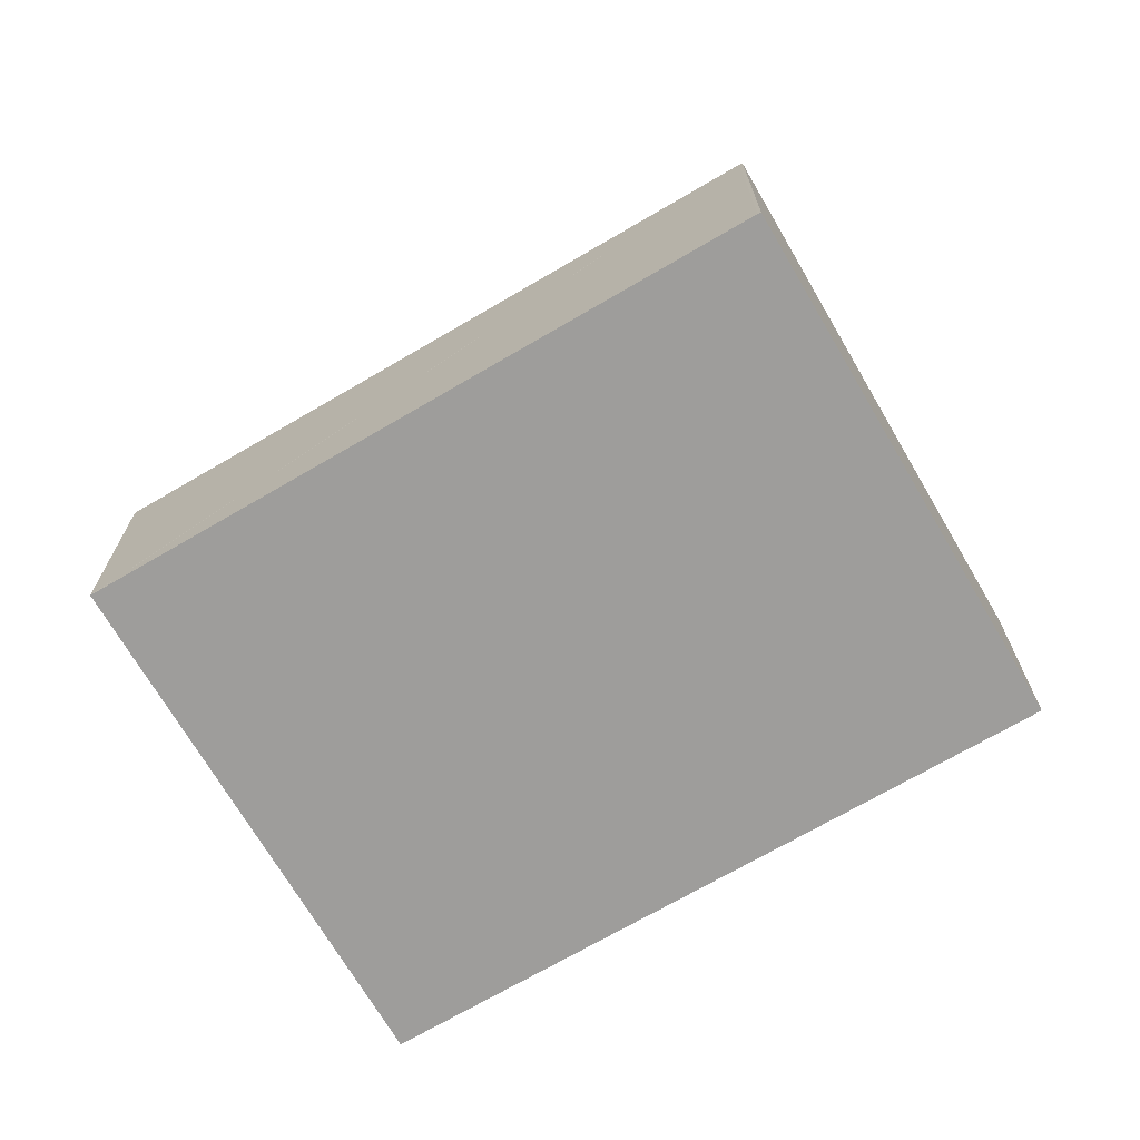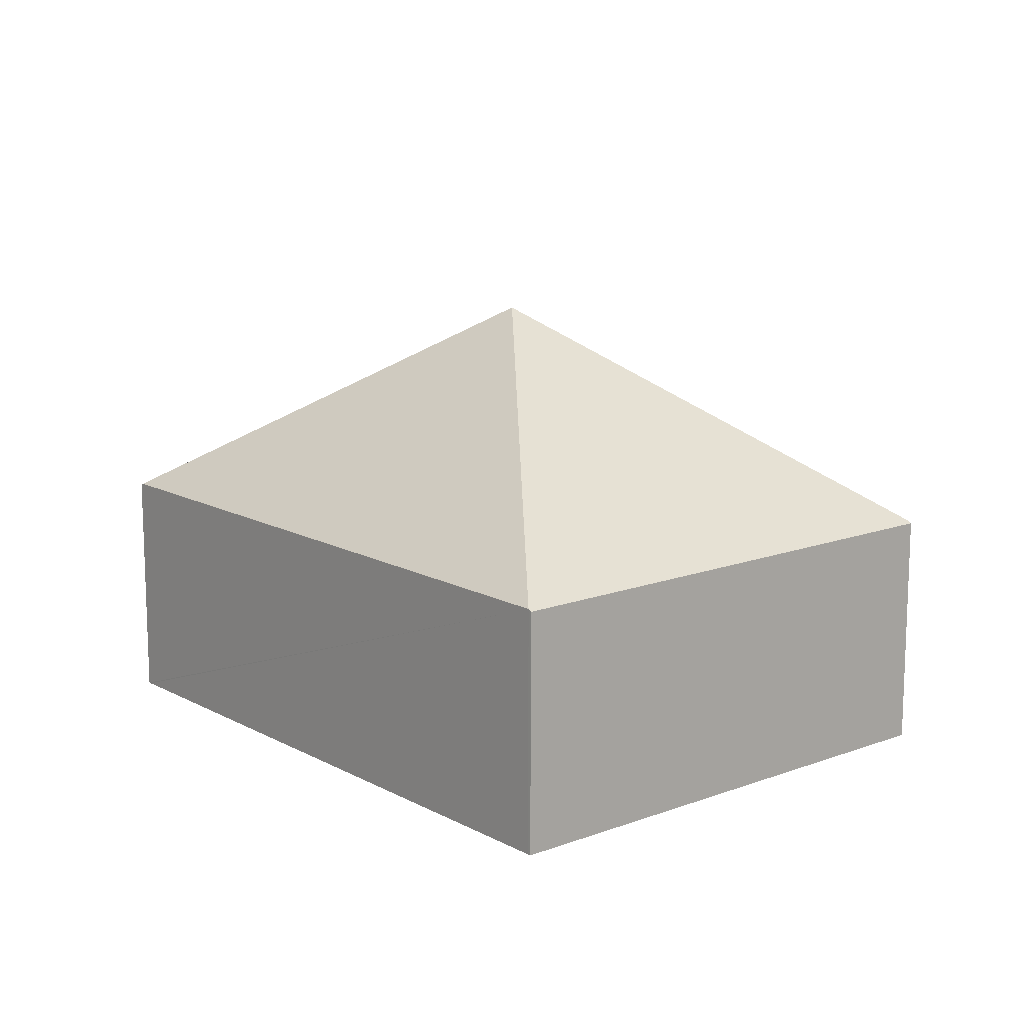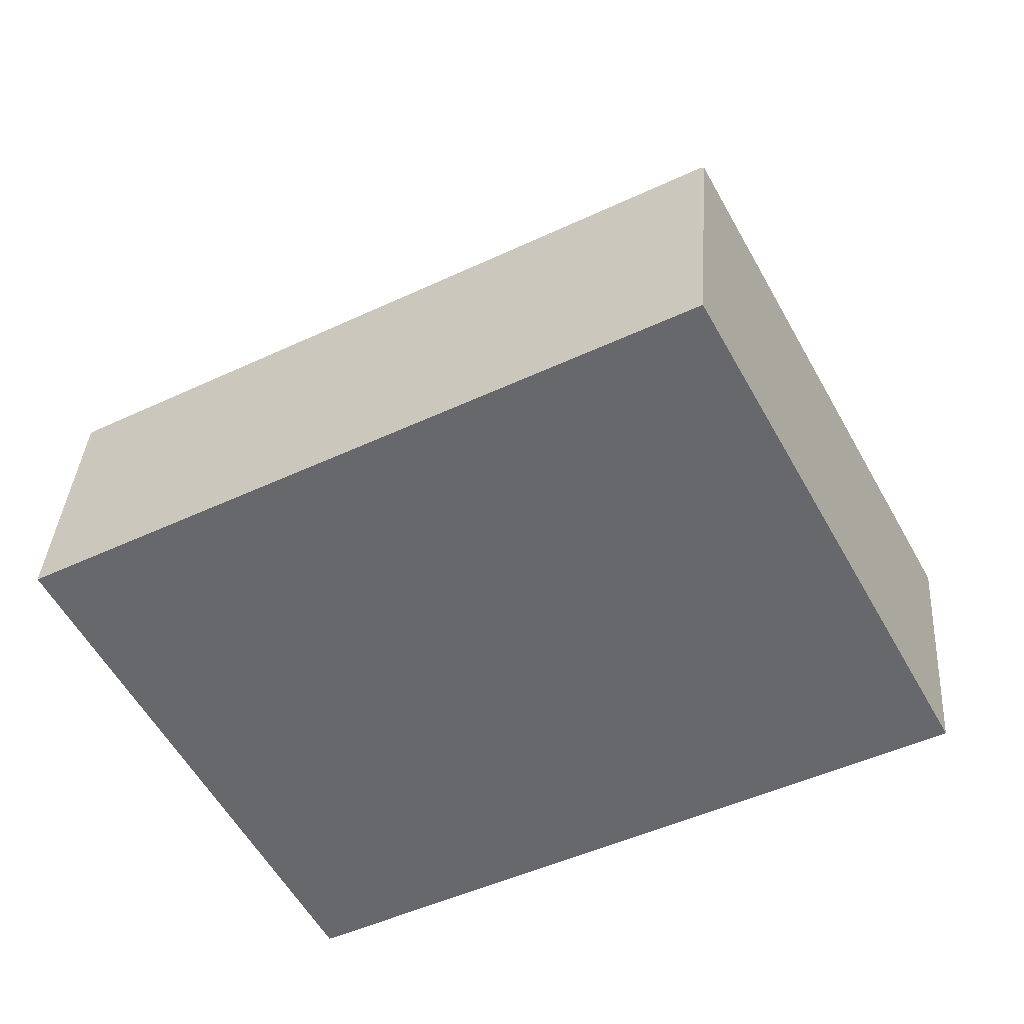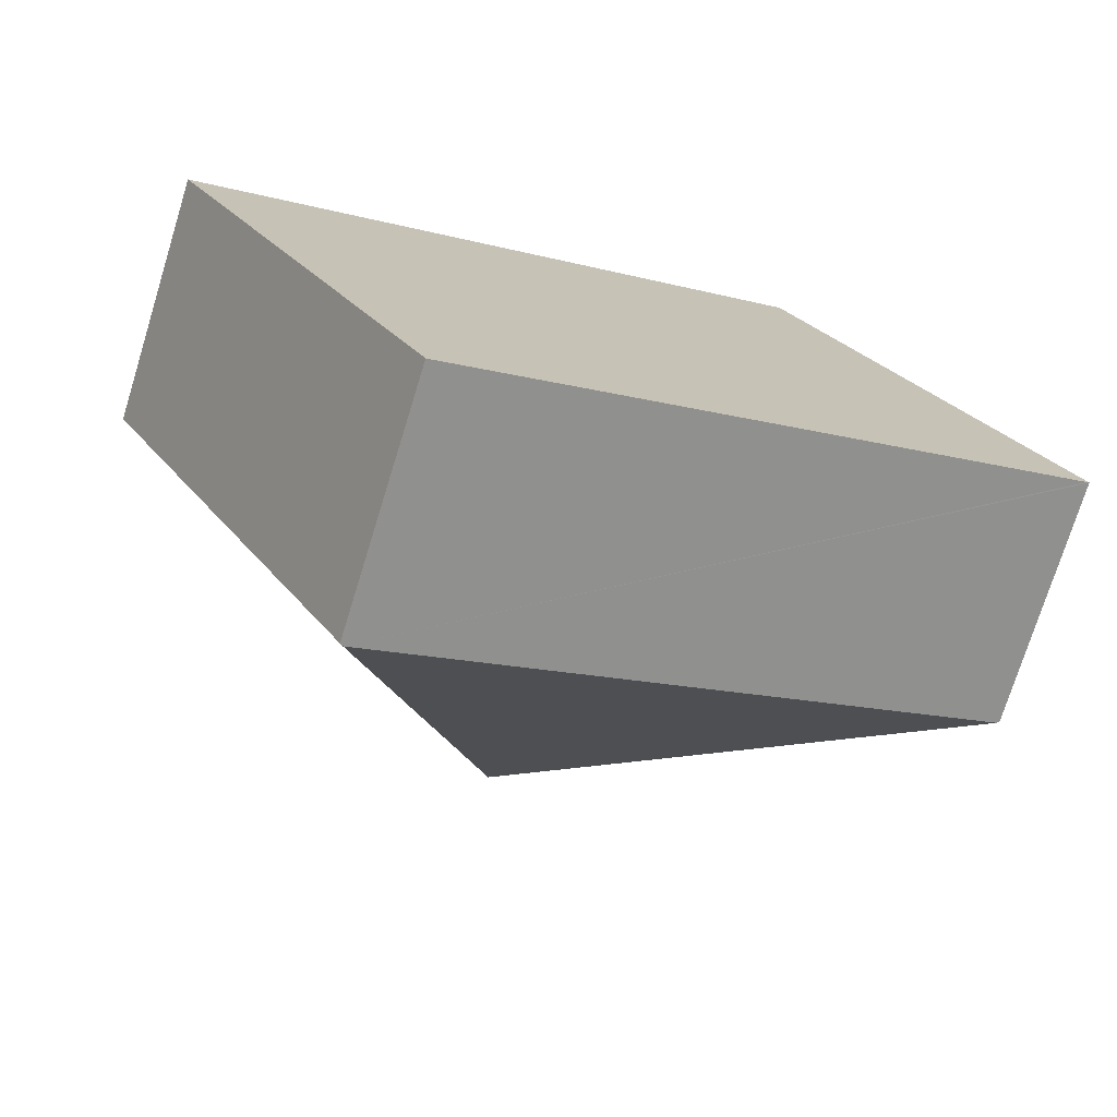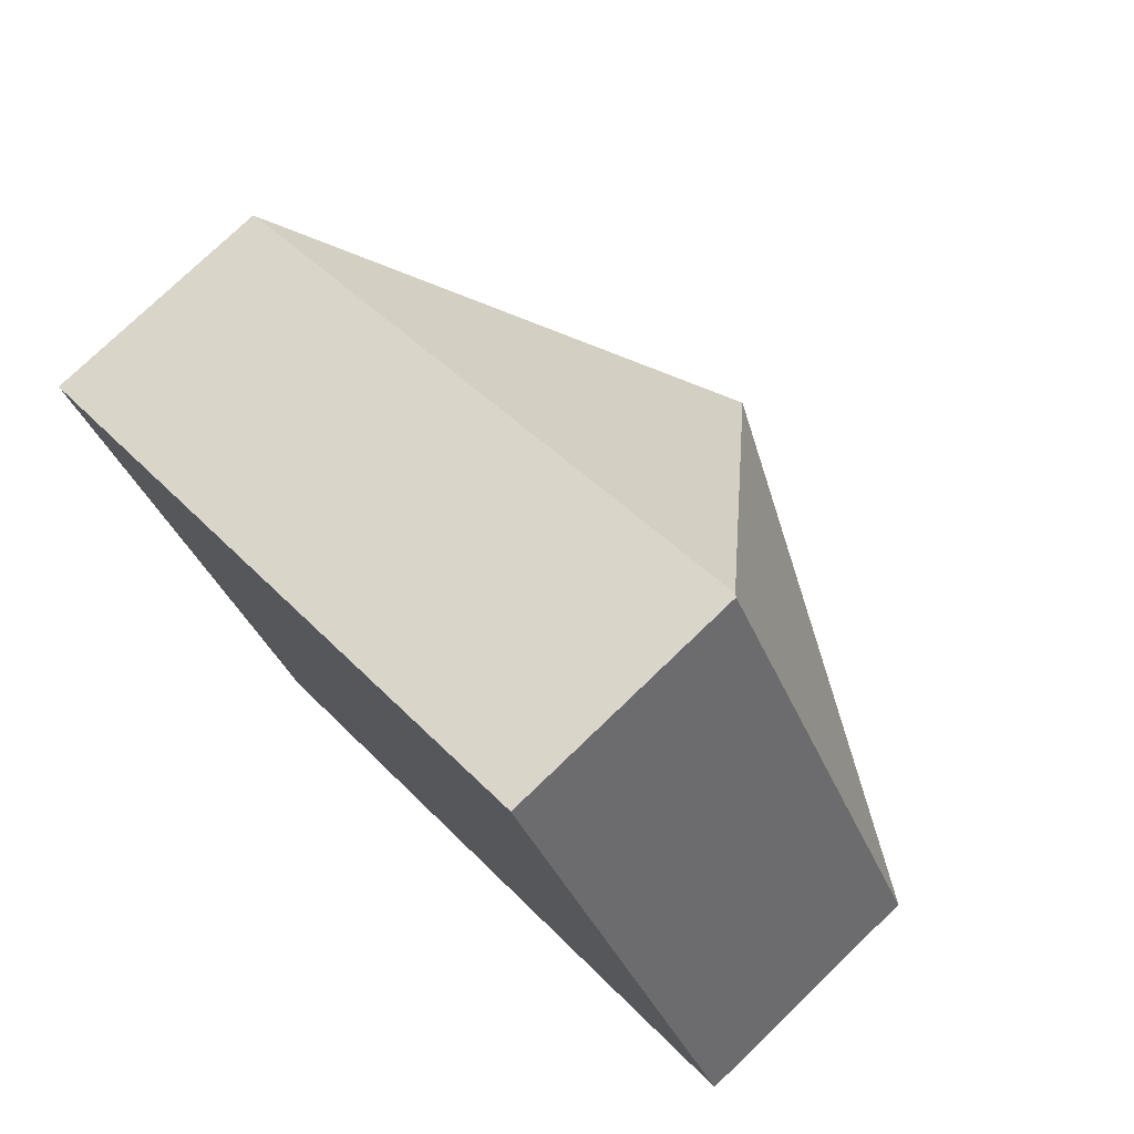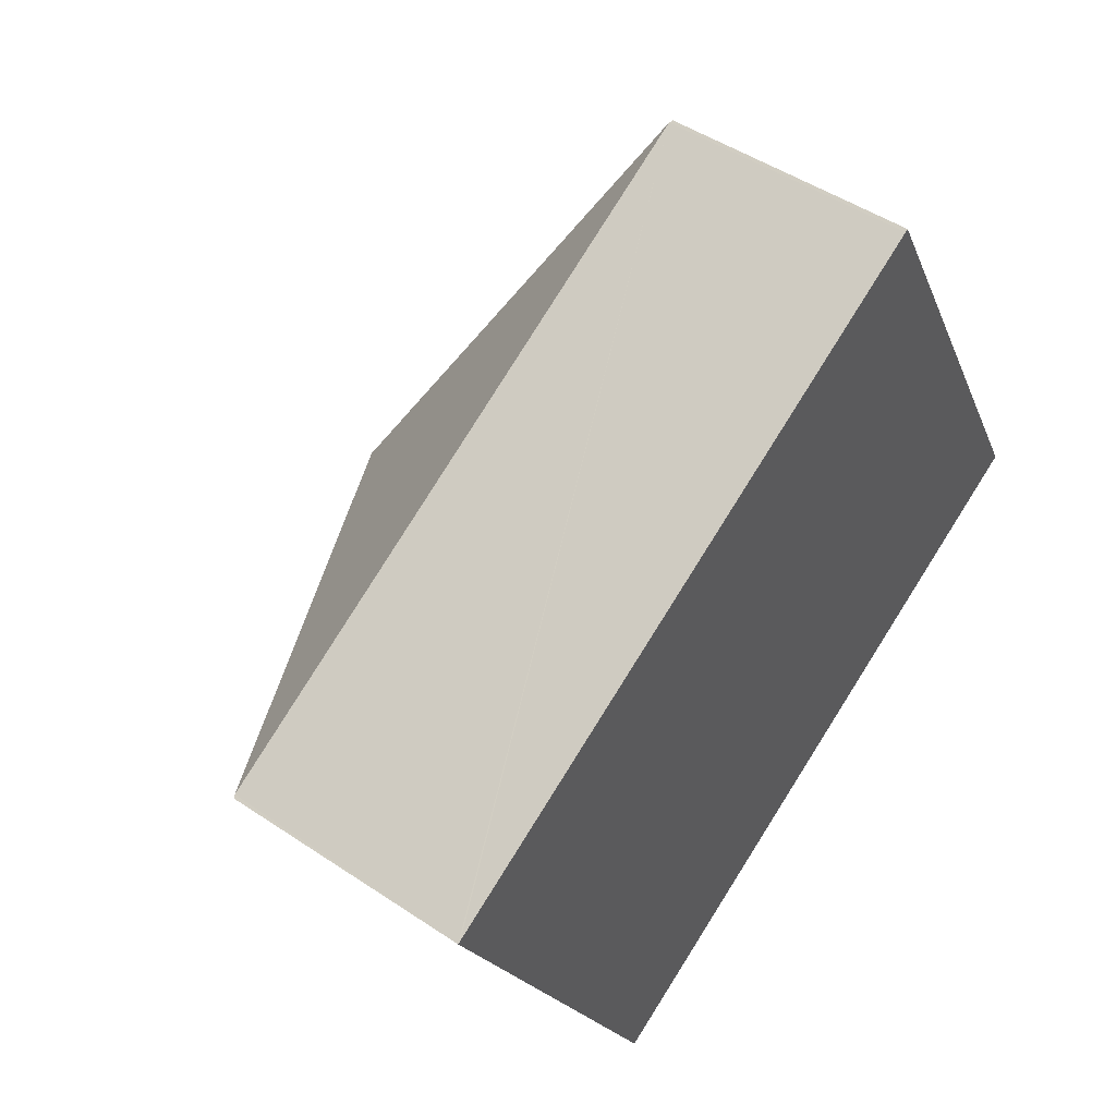
<metadata>
{"format":"obj","ext":"obj","renderer":"f3d","projection":"perspective","resolution":1024,"background":"white","views":[{"elev":-70.6,"azim":-178.1,"up":"+Y"},{"elev":13.4,"azim":-158.4,"up":"+Y"},{"elev":37.0,"azim":3.9,"up":"+Z"},{"elev":-74.3,"azim":-17.2,"up":"+Z"},{"elev":76.4,"azim":46.1,"up":"+Z"},{"elev":47.4,"azim":-52.7,"up":"+Z"}]}
</metadata>
<code>
v  5.378 2.11 2.91
v  3.814 4.047 -0.625
v  5.353 2.128 2.897
v  7.628 2.11 -1.249
v  7.603 2.128 -1.262
v  0.025 2.128 0.013
v  2.275 2.128 -4.146
v  2.25 2.11 -4.159
v  0 2.11 1.292e-16
v  2.25 2.547e-16 -4.159
v  0 0 0
v  0.025 -7.96e-19 0.013
v  5.353 -1.774e-16 2.897
v  5.378 -1.782e-16 2.91
v  7.628 7.648e-17 -1.249
v  7.603 7.728e-17 -1.262
v  2.275 2.539e-16 -4.146
g defaultobject
f 1 2 3
f 2 1 4
f 2 4 5
f 2 6 3
f 2 5 7
f 8 2 7
f 2 8 9
f 2 9 6
f 10 9 8
f 9 10 11
f 11 6 9
f 6 11 3
f 3 11 12
f 3 12 13
f 3 13 1
f 1 13 14
f 14 4 1
f 4 14 15
f 15 5 4
f 5 15 7
f 7 15 16
f 7 16 17
f 7 17 8
f 8 17 10
f 10 12 11
f 12 10 16
f 16 10 17
f 12 14 13
f 14 12 15
f 15 12 16

</code>
